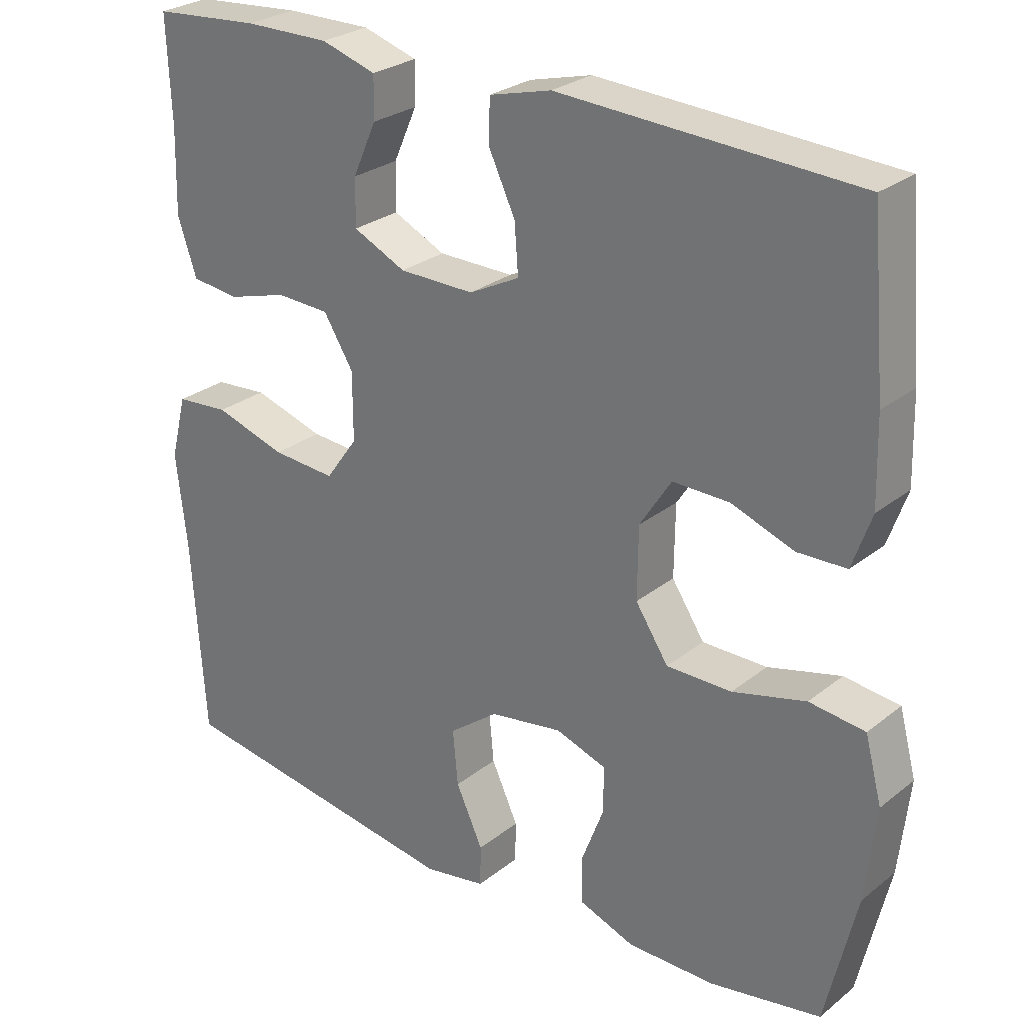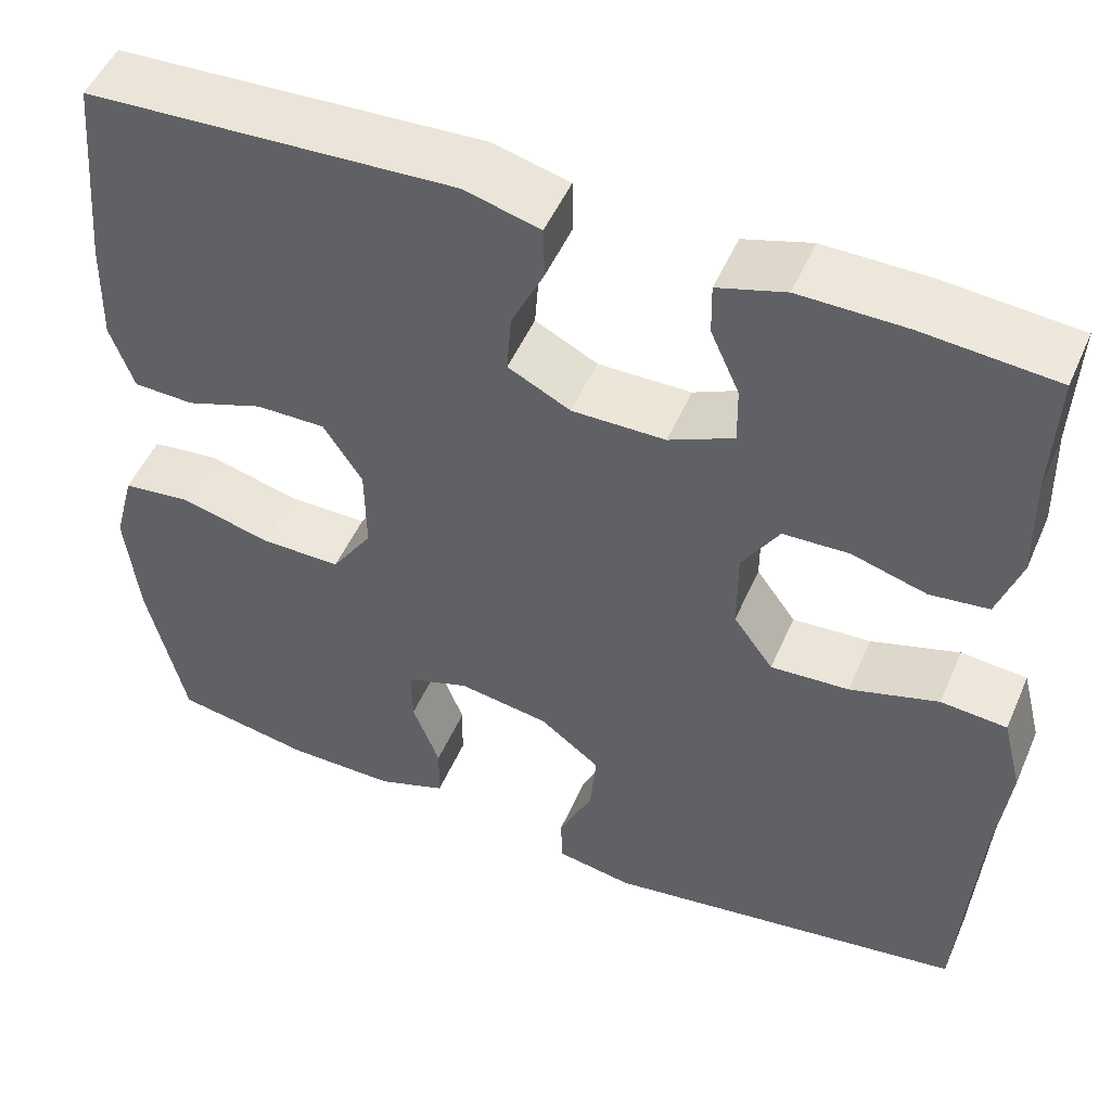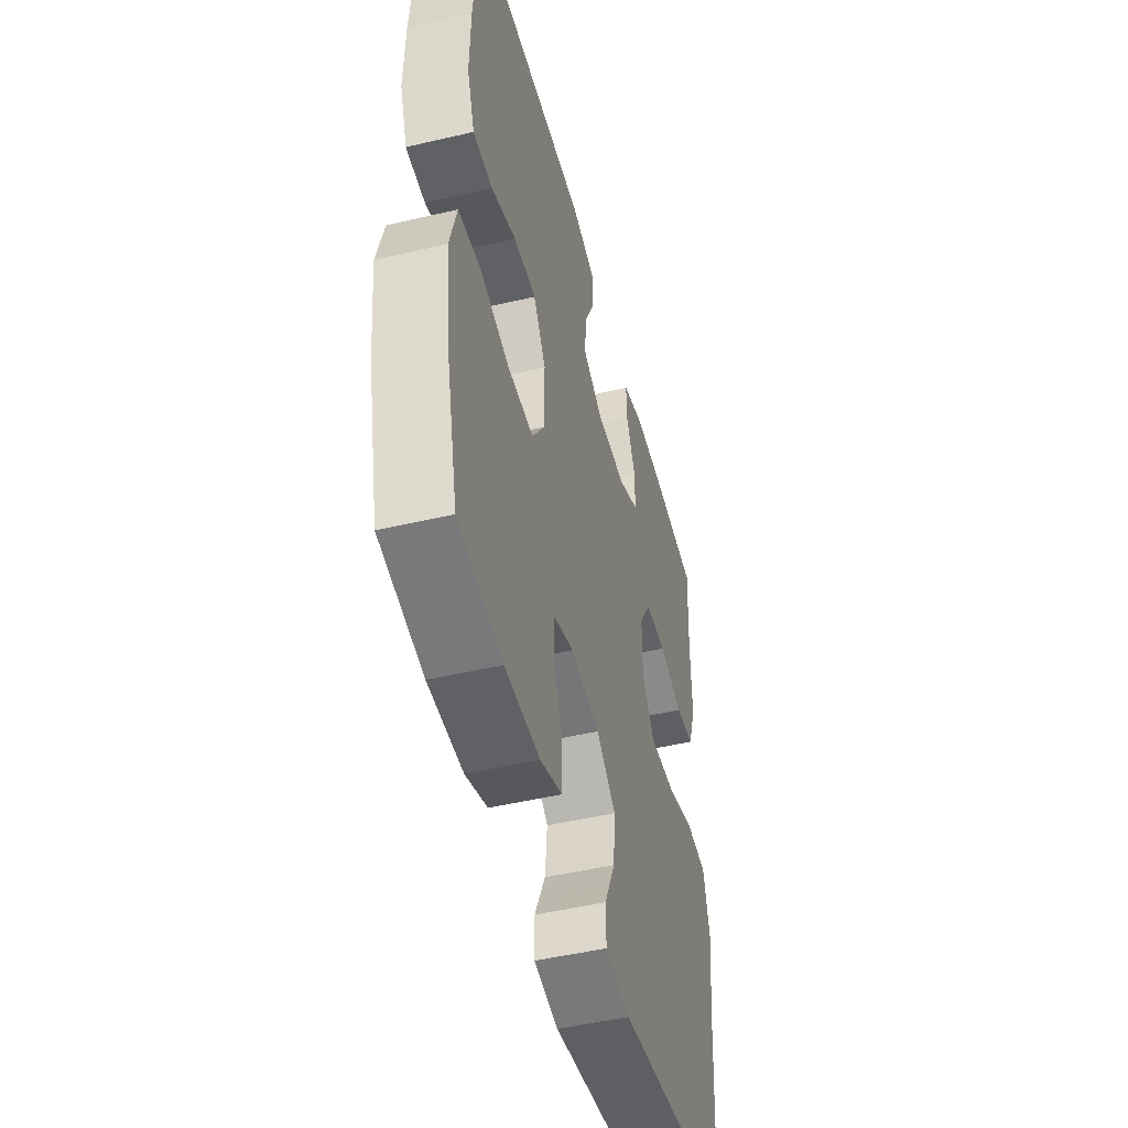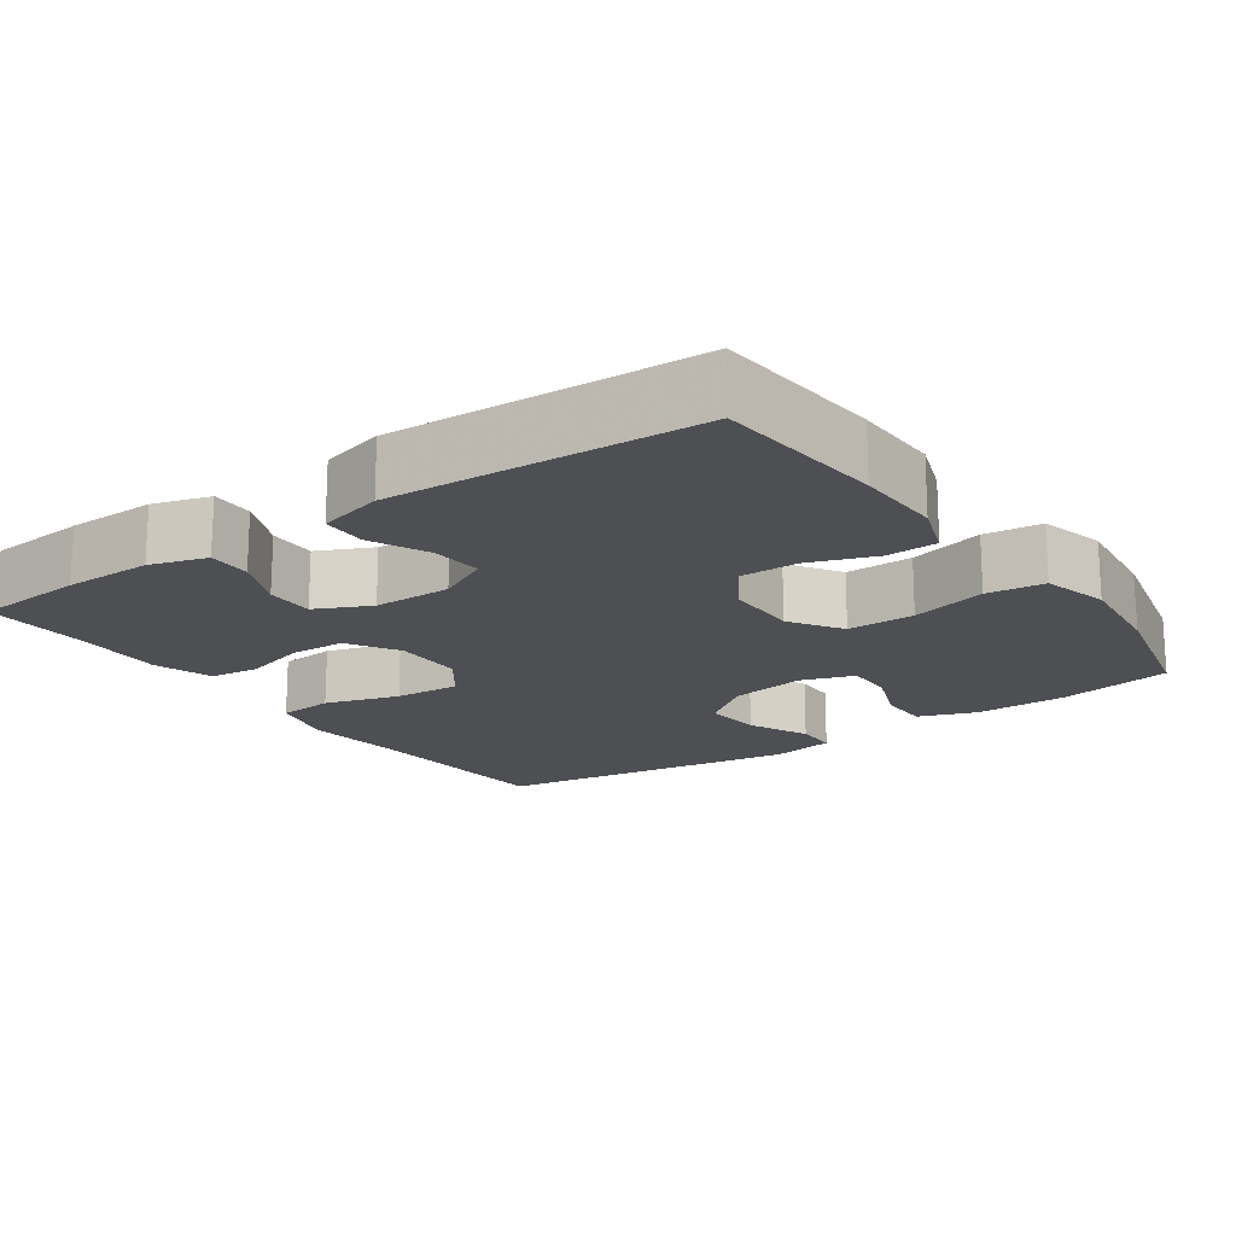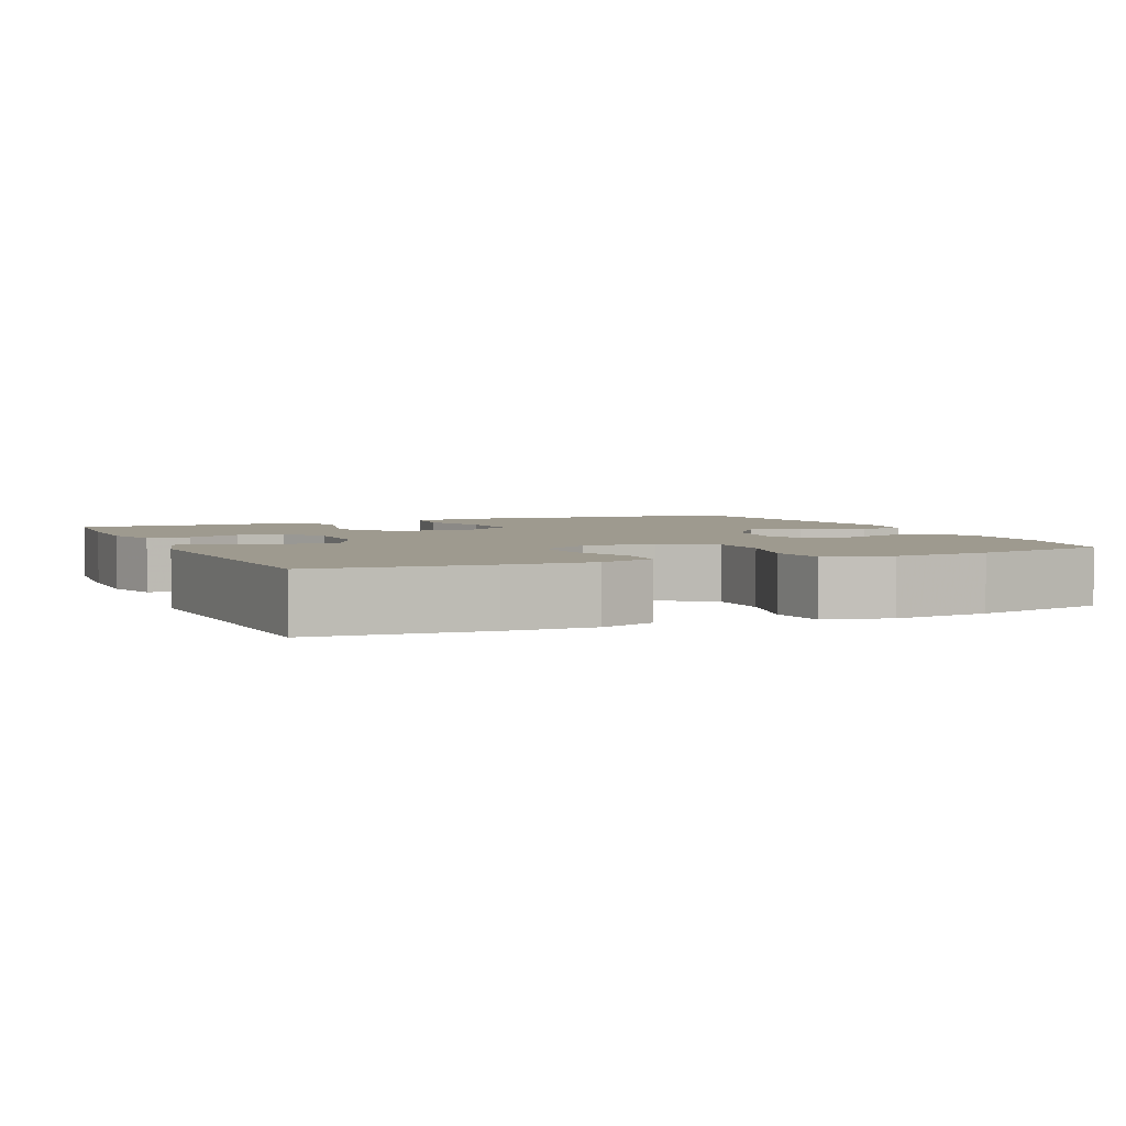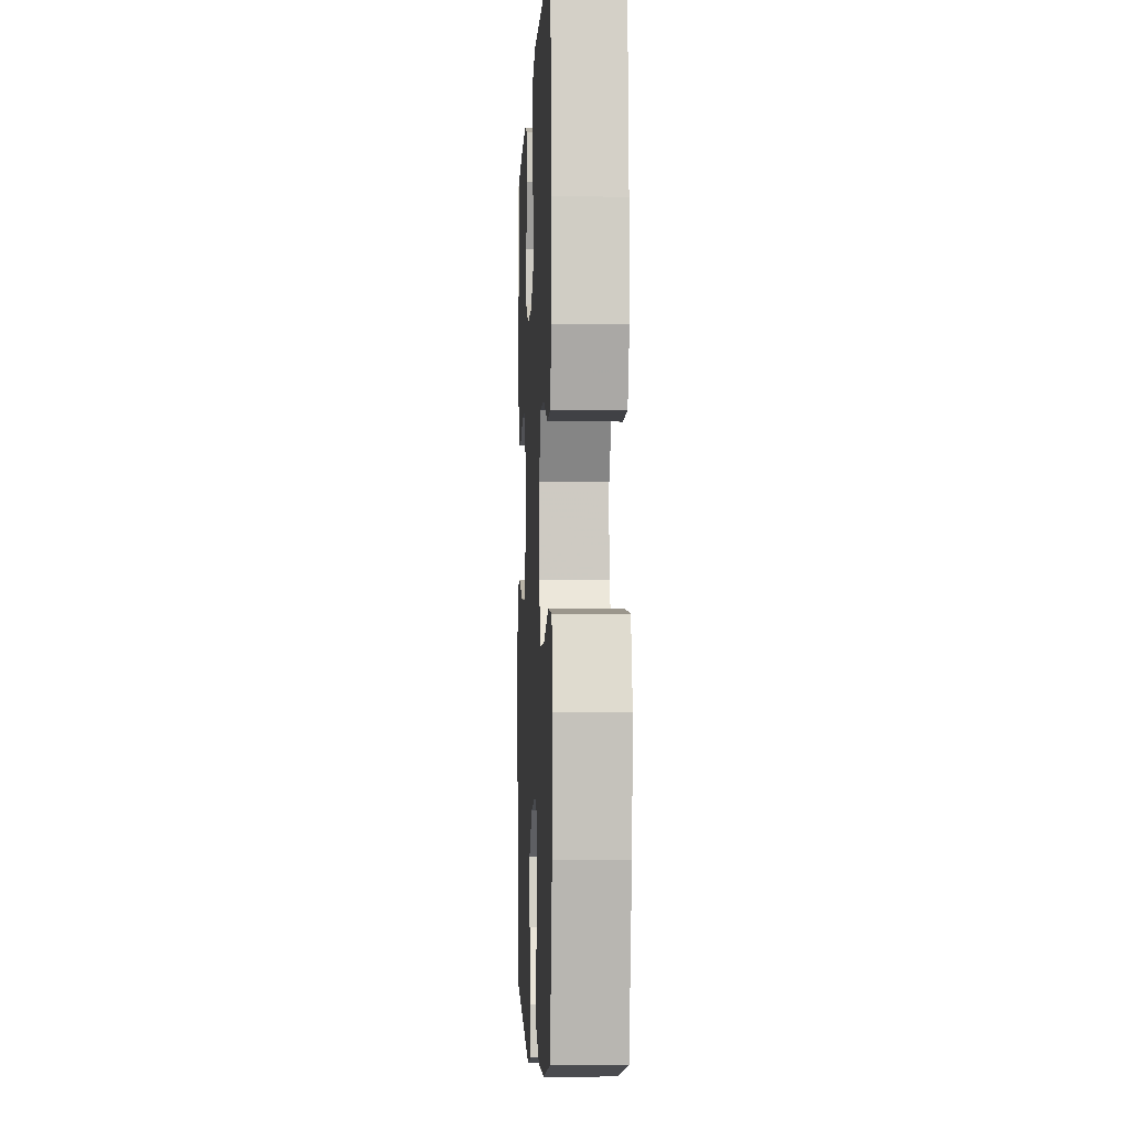
<metadata>
{"format":"obj","ext":"obj","renderer":"f3d","projection":"perspective","resolution":1024,"background":"white","views":[{"elev":27.0,"azim":39.5,"up":"+Z"},{"elev":50.5,"azim":-156.9,"up":"+Z"},{"elev":-48.4,"azim":104.7,"up":"+Z"},{"elev":-17.9,"azim":35.1,"up":"+Y"},{"elev":3.6,"azim":66.4,"up":"+Y"},{"elev":-4.2,"azim":87.4,"up":"+Z"}]}
</metadata>
<code>
v 0.5 0.07 -0.5
v 0.348 0.07 -0.527
v 0.228 0.07 -0.527
v 0.152 0.07 -0.499
v 0.151 0.07 -0.434
v 0.181 0.07 -0.355
v 0.182 0.07 -0.291
v 0.112 0.07 -0.267
v 0.012 0.07 -0.283
v -0.055 0.07 -0.334
v -0.048 0.07 -0.41
v -0.011 0.07 -0.49
v -0.012 0.07 -0.546
v -0.097 0.07 -0.561
v -0.5 0.07 -0.5
v -0.518 0.07 -0.23
v -0.533 0.07 -0.099
v -0.511 0.07 -0.012
v -0.438 0.07 -0.006
v -0.34 0.07 -0.036
v -0.253 0.07 -0.042
v -0.209 0.07 0.019
v -0.209 0.07 0.112
v -0.25 0.07 0.178
v -0.323 0.07 0.181
v -0.406 0.07 0.157
v -0.471 0.07 0.165
v -0.497 0.07 0.242
v -0.494 0.07 0.358
v -0.5 0.07 0.5
v -0.353 0.07 0.512
v -0.236 0.07 0.513
v -0.161 0.07 0.49
v -0.162 0.07 0.433
v -0.194 0.07 0.361
v -0.195 0.07 0.297
v -0.123 0.07 0.263
v -0.02 0.07 0.262
v 0.049 0.07 0.297
v 0.044 0.07 0.364
v 0.008 0.07 0.44
v 0.009 0.07 0.499
v 0.094 0.07 0.521
v 0.5 0.07 0.5
v 0.52 0.07 0.274
v 0.523 0.07 0.158
v 0.497 0.07 0.084
v 0.43 0.07 0.082
v 0.344 0.07 0.113
v 0.267 0.07 0.114
v 0.224 0.07 0.047
v 0.223 0.07 -0.051
v 0.268 0.07 -0.119
v 0.357 0.07 -0.119
v 0.457 0.07 -0.093
v 0.533 0.07 -0.102
v 0.556 0.07 -0.189
v 0.542 0.07 -0.318
v 0.5 0 -0.5
v 0.348 0 -0.527
v 0.228 0 -0.527
v 0.152 0 -0.499
v 0.151 0 -0.434
v 0.181 0 -0.355
v 0.182 0 -0.291
v 0.112 0 -0.267
v 0.012 0 -0.283
v -0.055 0 -0.334
v -0.048 0 -0.41
v -0.011 0 -0.49
v -0.012 0 -0.546
v -0.097 0 -0.561
v -0.5 0 -0.5
v -0.518 0 -0.23
v -0.533 0 -0.099
v -0.511 0 -0.012
v -0.438 0 -0.006
v -0.34 0 -0.036
v -0.253 0 -0.042
v -0.209 0 0.019
v -0.209 0 0.112
v -0.25 0 0.178
v -0.323 0 0.181
v -0.406 0 0.157
v -0.471 0 0.165
v -0.497 0 0.242
v -0.494 0 0.358
v -0.5 0 0.5
v -0.353 0 0.512
v -0.236 0 0.513
v -0.161 0 0.49
v -0.162 0 0.433
v -0.194 0 0.361
v -0.195 0 0.297
v -0.123 0 0.263
v -0.02 0 0.262
v 0.049 0 0.297
v 0.044 0 0.364
v 0.008 0 0.44
v 0.009 0 0.499
v 0.094 0 0.521
v 0.5 0 0.5
v 0.52 0 0.274
v 0.523 0 0.158
v 0.497 0 0.084
v 0.43 0 0.082
v 0.344 0 0.113
v 0.267 0 0.114
v 0.224 0 0.047
v 0.223 0 -0.051
v 0.268 0 -0.119
v 0.357 0 -0.119
v 0.457 0 -0.093
v 0.533 0 -0.102
v 0.556 0 -0.189
v 0.542 0 -0.318
f 54 55 56 57
f 53 54 57 58
f 46 47 48 49
f 46 49 50
f 45 46 50
f 44 45 50
f 43 44 50 51
f 40 41 42 43
f 39 40 43 51
f 32 33 34 35
f 32 35 36
f 29 30 31 32
f 29 32 36
f 28 29 36 37
f 25 26 27 28
f 24 25 28 37
f 17 18 19 20
f 16 17 20 21
f 15 16 21
f 14 15 21 22
f 11 12 13 14
f 10 11 14 22
f 3 4 5 6
f 3 6 7
f 2 3 7
f 53 58 1 2
f 52 53 2 7
f 38 39 51 52
f 38 52 7 8
f 23 24 37 38
f 23 38 8 9
f 9 10 22 23
f 115 114 113 112
f 116 115 112 111
f 107 106 105 104
f 108 107 104
f 108 104 103
f 108 103 102
f 109 108 102 101
f 101 100 99 98
f 109 101 98 97
f 93 92 91 90
f 94 93 90
f 90 89 88 87
f 94 90 87
f 95 94 87 86
f 86 85 84 83
f 95 86 83 82
f 78 77 76 75
f 79 78 75 74
f 79 74 73
f 80 79 73 72
f 72 71 70 69
f 80 72 69 68
f 64 63 62 61
f 65 64 61
f 65 61 60
f 60 59 116 111
f 65 60 111 110
f 110 109 97 96
f 66 65 110 96
f 96 95 82 81
f 67 66 96 81
f 81 80 68 67
f 1 59 60 2
f 2 60 61 3
f 3 61 62 4
f 4 62 63 5
f 5 63 64 6
f 6 64 65 7
f 7 65 66 8
f 8 66 67 9
f 9 67 68 10
f 10 68 69 11
f 11 69 70 12
f 12 70 71 13
f 13 71 72 14
f 14 72 73 15
f 15 73 74 16
f 16 74 75 17
f 17 75 76 18
f 18 76 77 19
f 19 77 78 20
f 20 78 79 21
f 21 79 80 22
f 22 80 81 23
f 23 81 82 24
f 24 82 83 25
f 25 83 84 26
f 26 84 85 27
f 27 85 86 28
f 28 86 87 29
f 29 87 88 30
f 30 88 89 31
f 31 89 90 32
f 32 90 91 33
f 33 91 92 34
f 34 92 93 35
f 35 93 94 36
f 36 94 95 37
f 37 95 96 38
f 38 96 97 39
f 39 97 98 40
f 40 98 99 41
f 41 99 100 42
f 42 100 101 43
f 43 101 102 44
f 44 102 103 45
f 45 103 104 46
f 46 104 105 47
f 47 105 106 48
f 48 106 107 49
f 49 107 108 50
f 50 108 109 51
f 51 109 110 52
f 52 110 111 53
f 53 111 112 54
f 54 112 113 55
f 55 113 114 56
f 56 114 115 57
f 57 115 116 58
f 58 116 59 1

</code>
